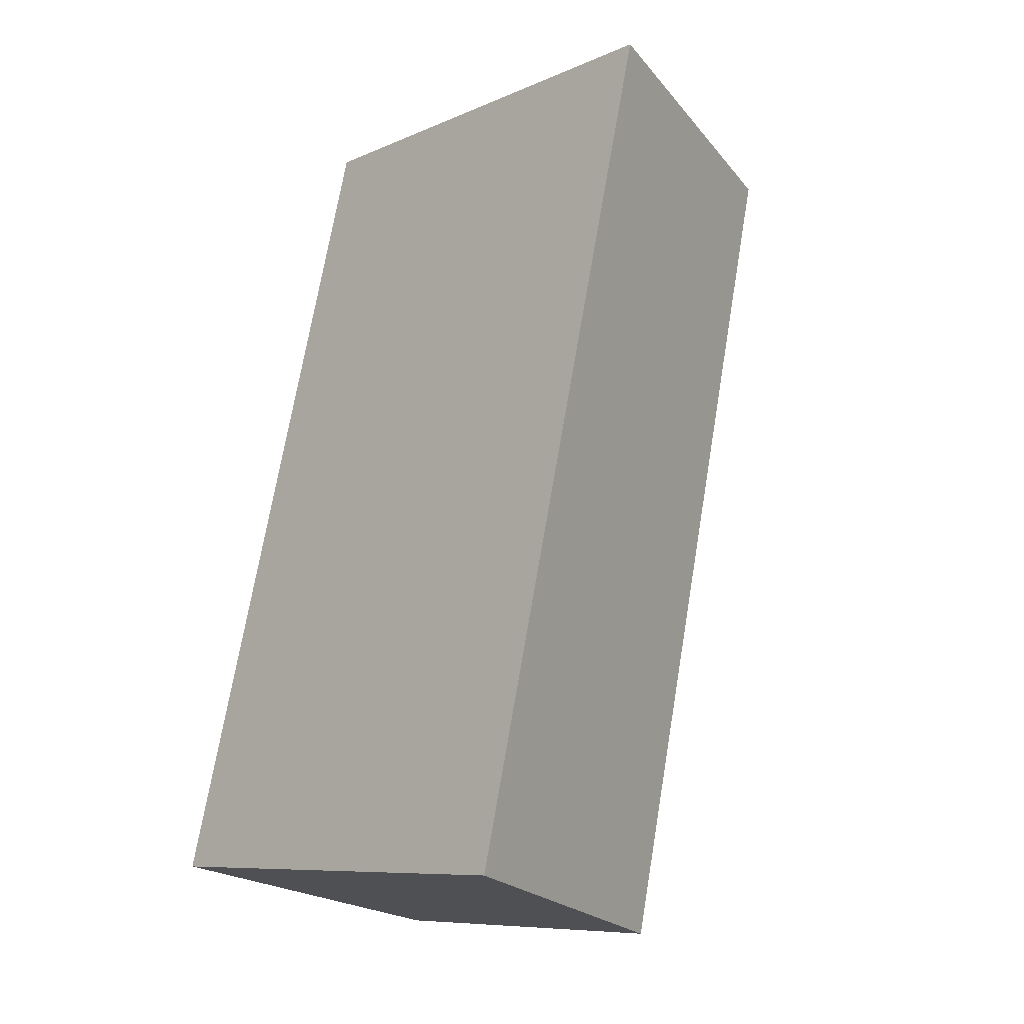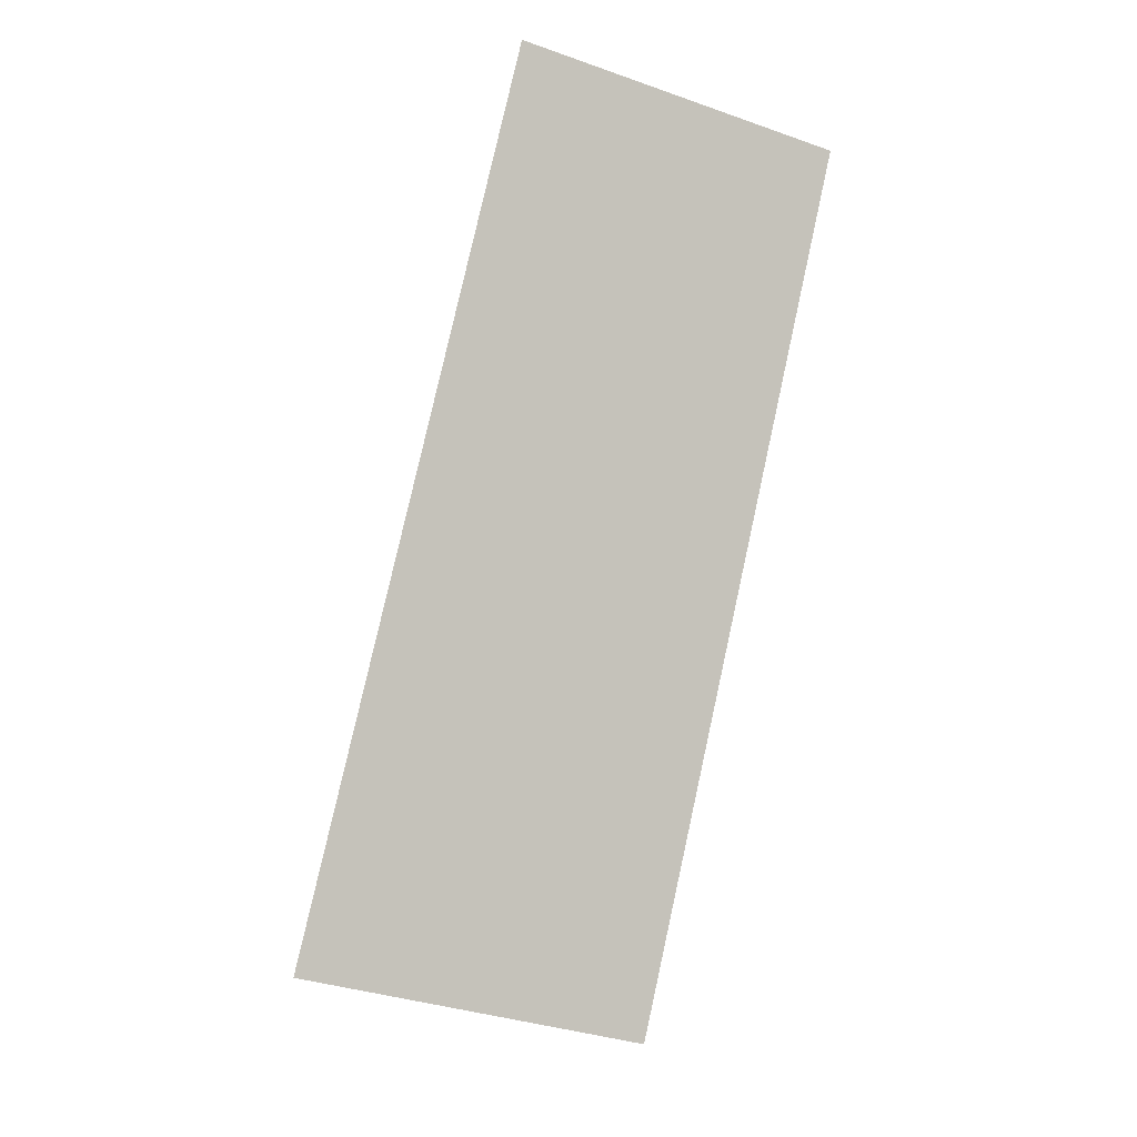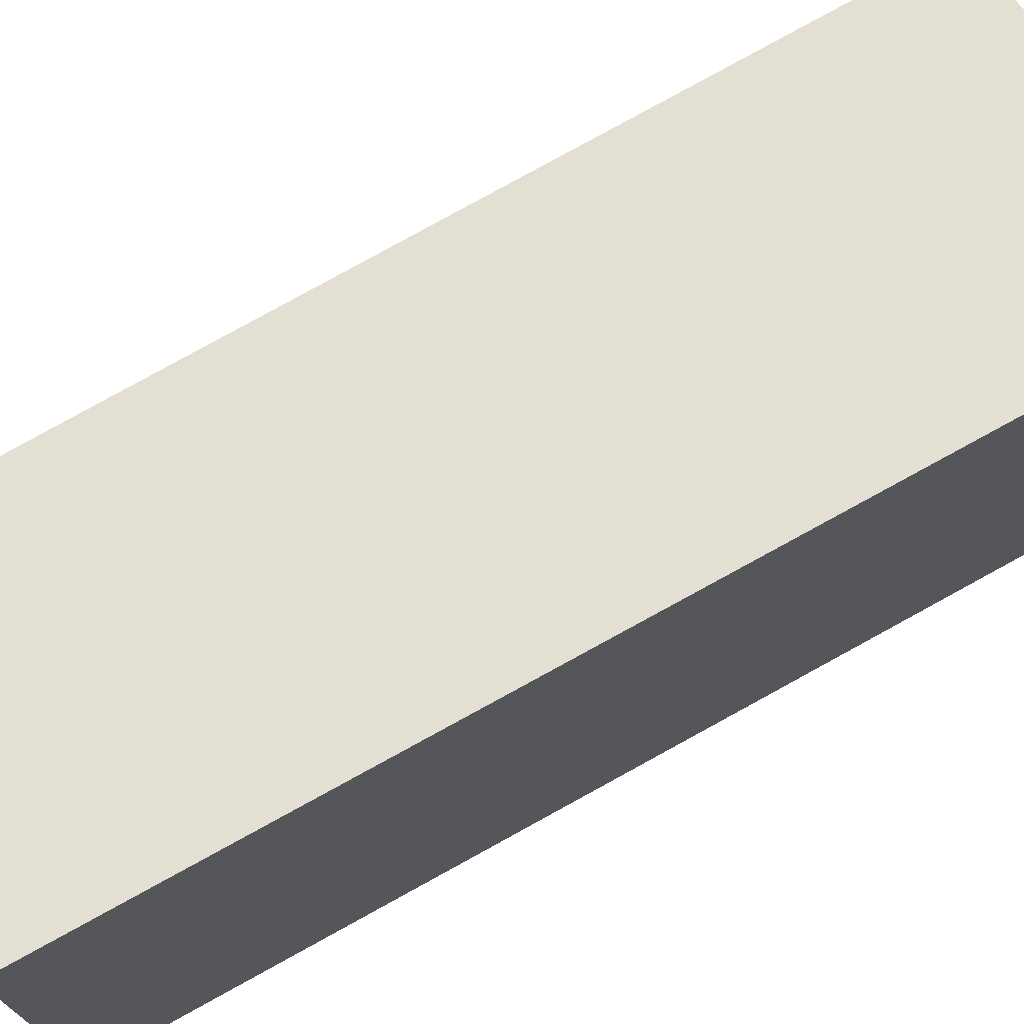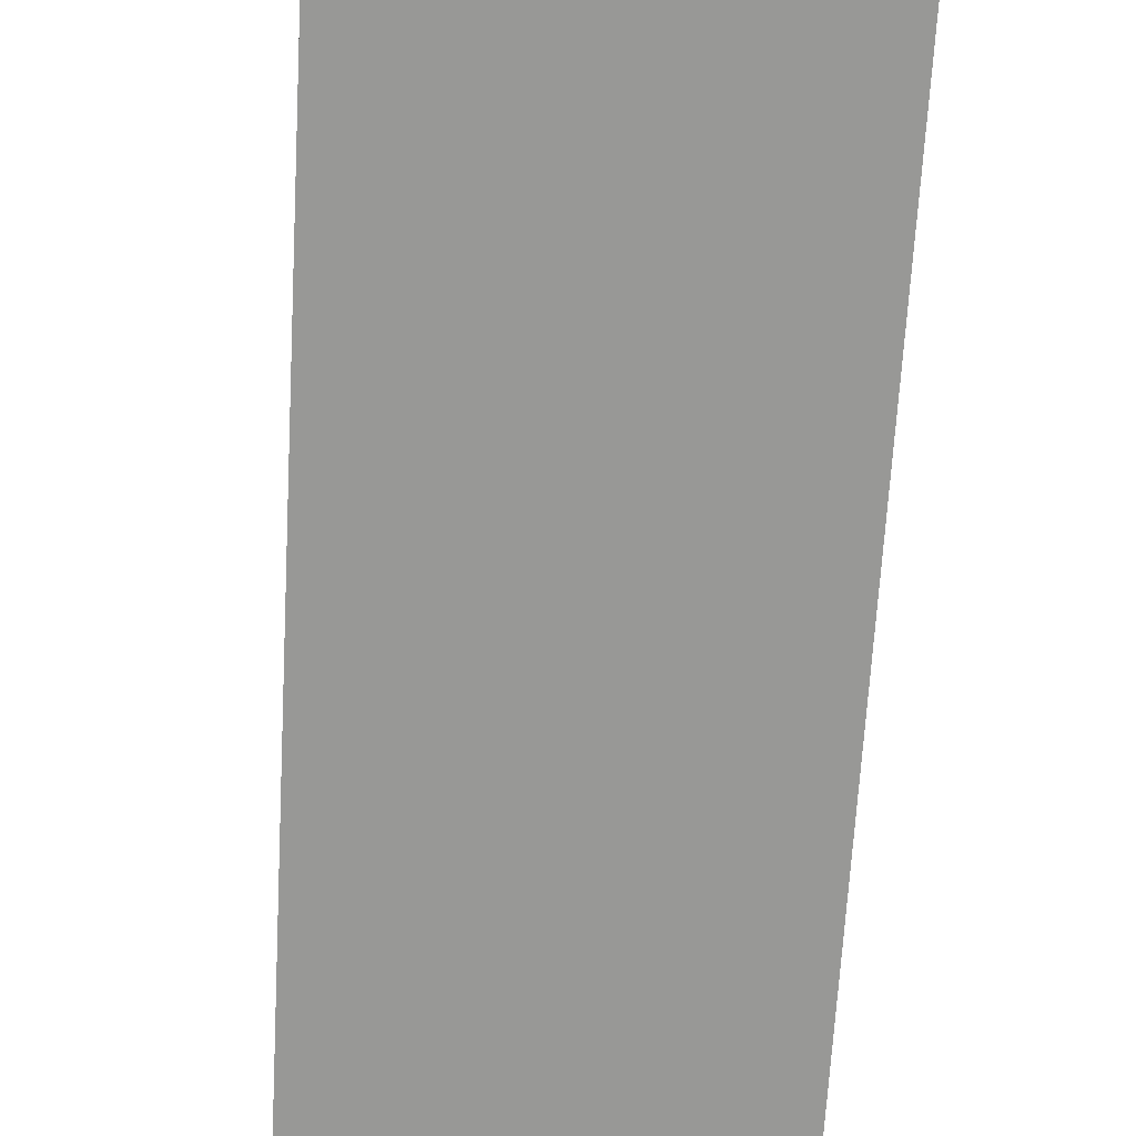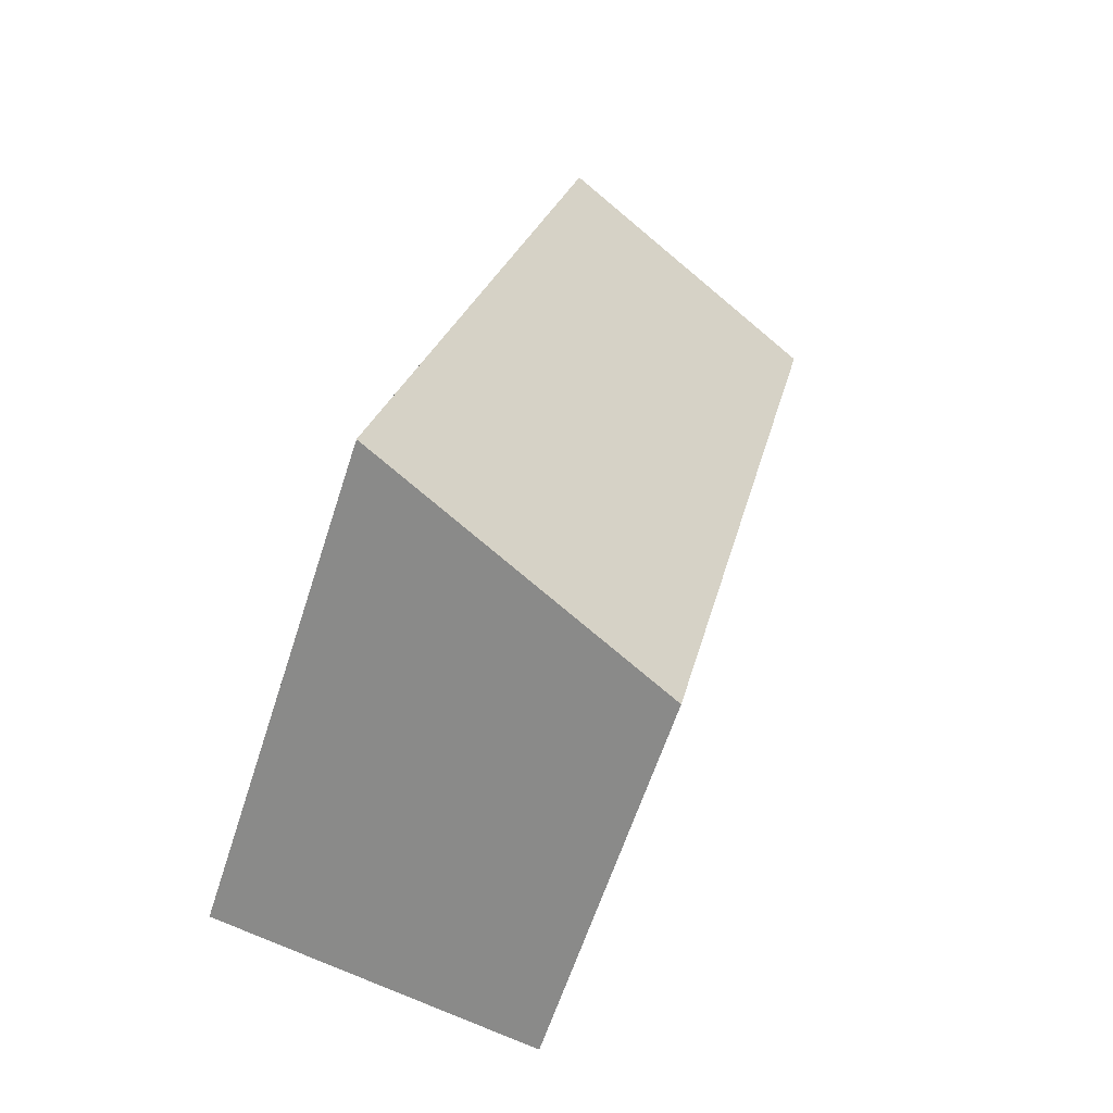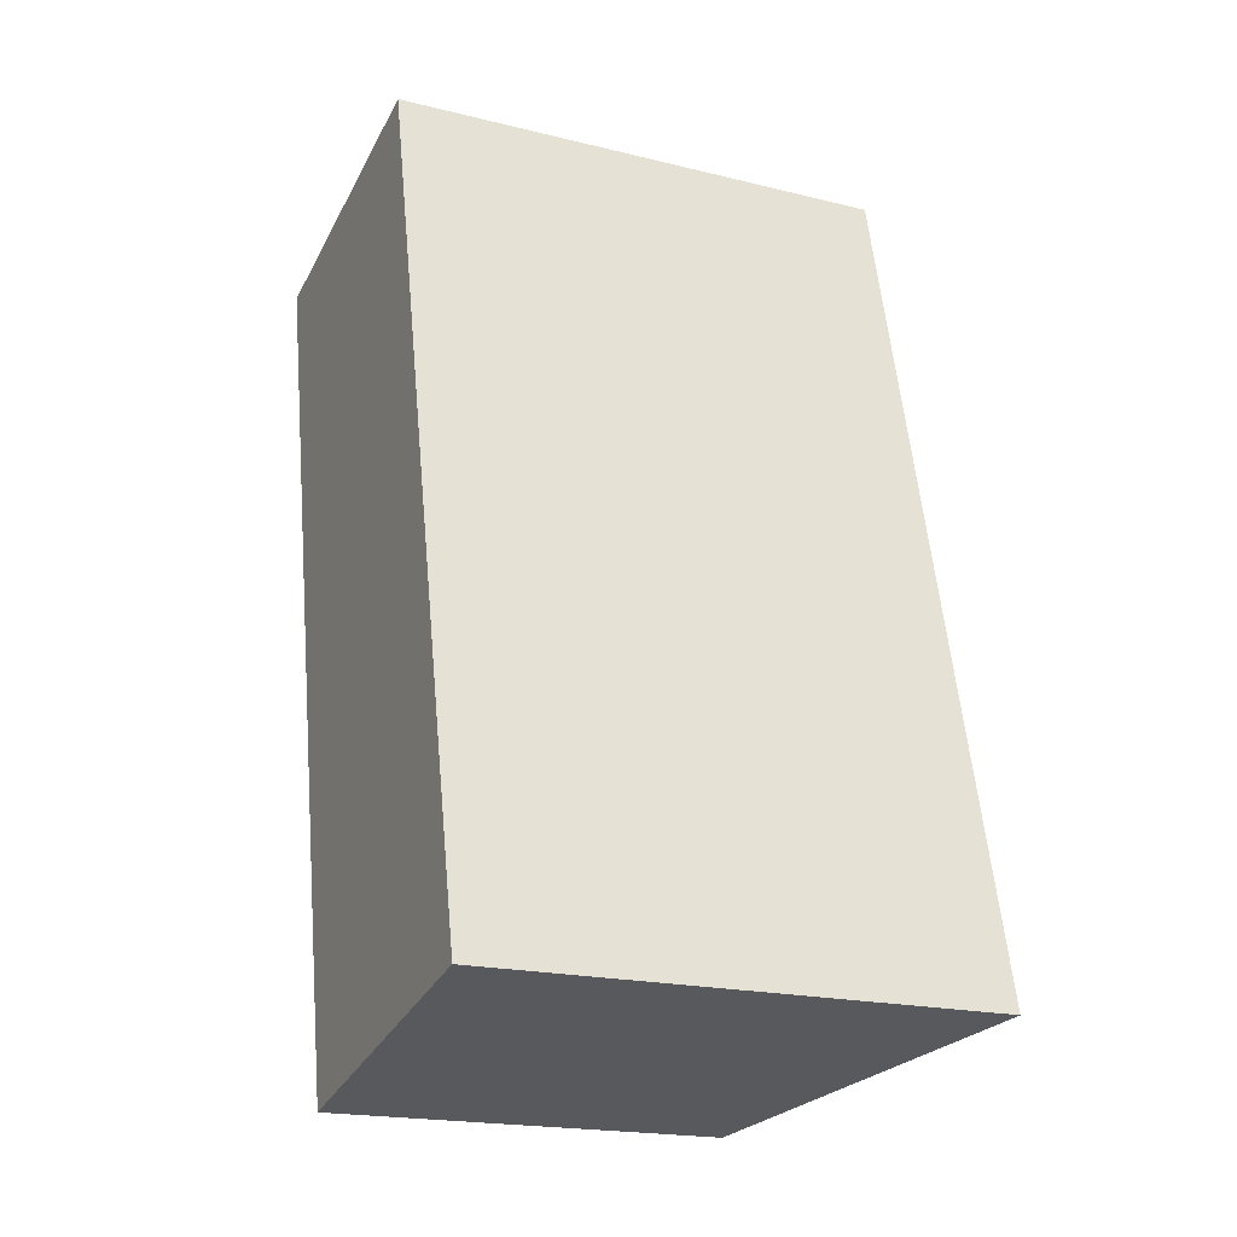
<metadata>
{"format":"obj","ext":"obj","renderer":"f3d","projection":"perspective","resolution":1024,"background":"white","views":[{"elev":-8.8,"azim":139.2,"up":"+Z"},{"elev":-7.1,"azim":177.7,"up":"+Z"},{"elev":74.8,"azim":48.0,"up":"+Y"},{"elev":-68.5,"azim":164.1,"up":"+Y"},{"elev":-62.0,"azim":162.1,"up":"+Z"},{"elev":-19.7,"azim":65.4,"up":"+Z"}]}
</metadata>
<code>
v  0 3.301 2.021e-16
v  4.251 4.26 -6.685
v  1.576 3.264 -7.265
v  2.576 4.26 0.559
v  4.251 4.093e-16 -6.685
v  1.576 4.449e-16 -7.265
v  0 0 0
v  2.576 -3.423e-17 0.559
g defaultobject
f 1 2 3
f 2 1 4
f 5 3 2
f 3 5 6
f 3 7 1
f 7 3 6
f 1 8 4
f 8 1 7
f 8 2 4
f 2 8 5
f 8 6 5
f 6 8 7

</code>
